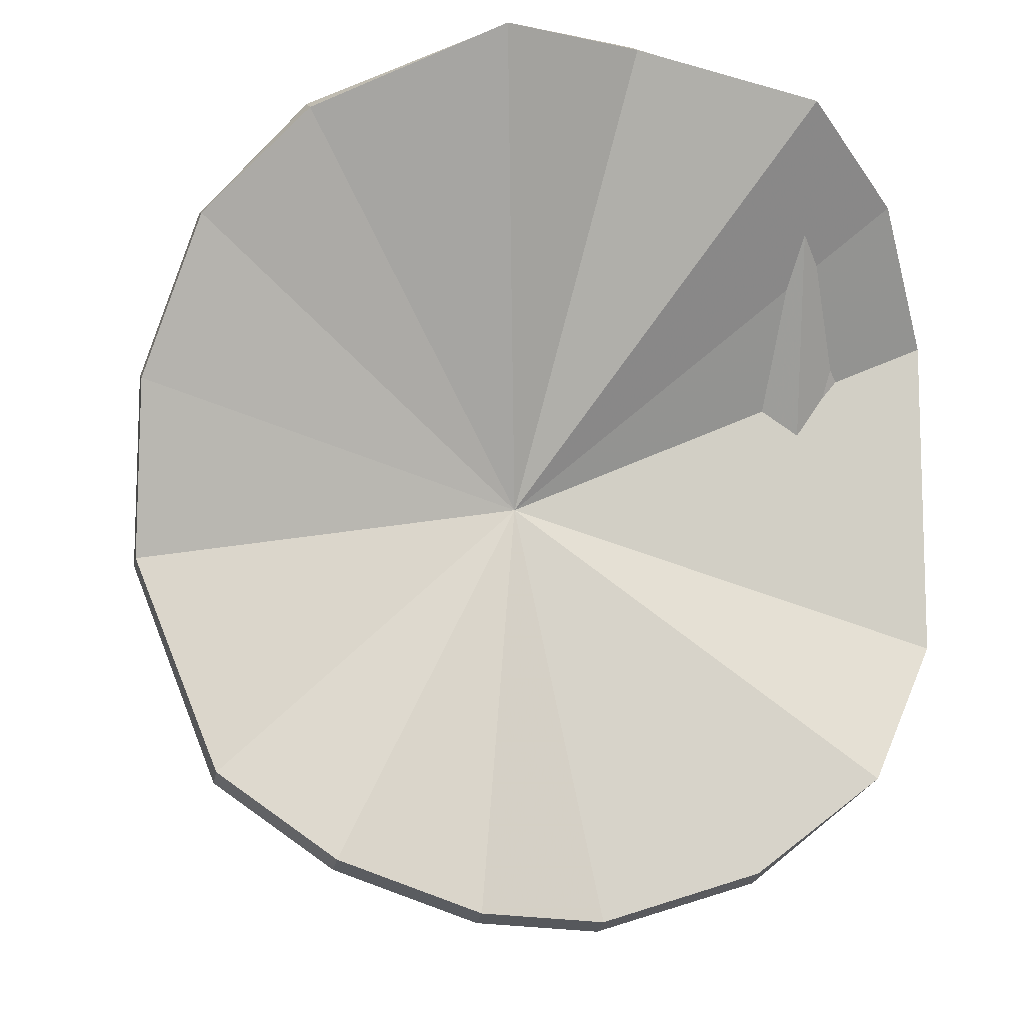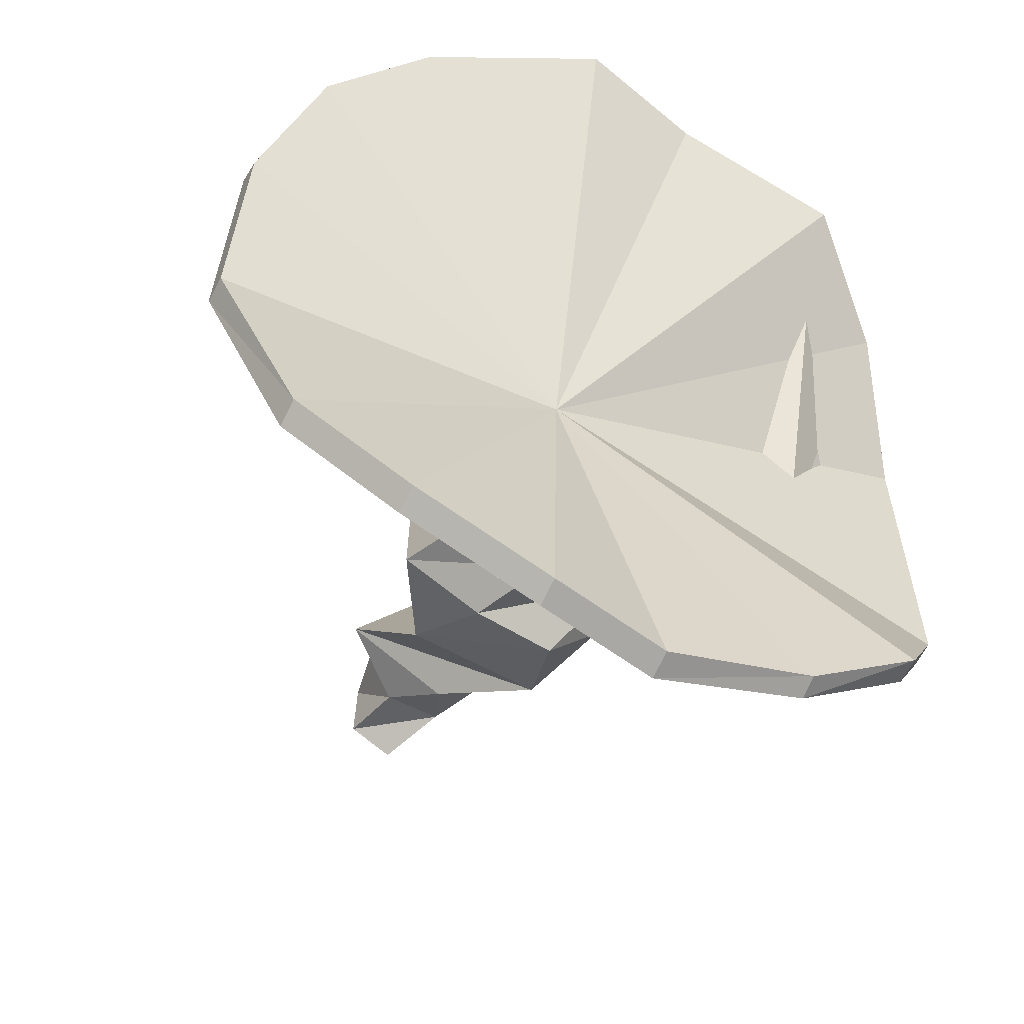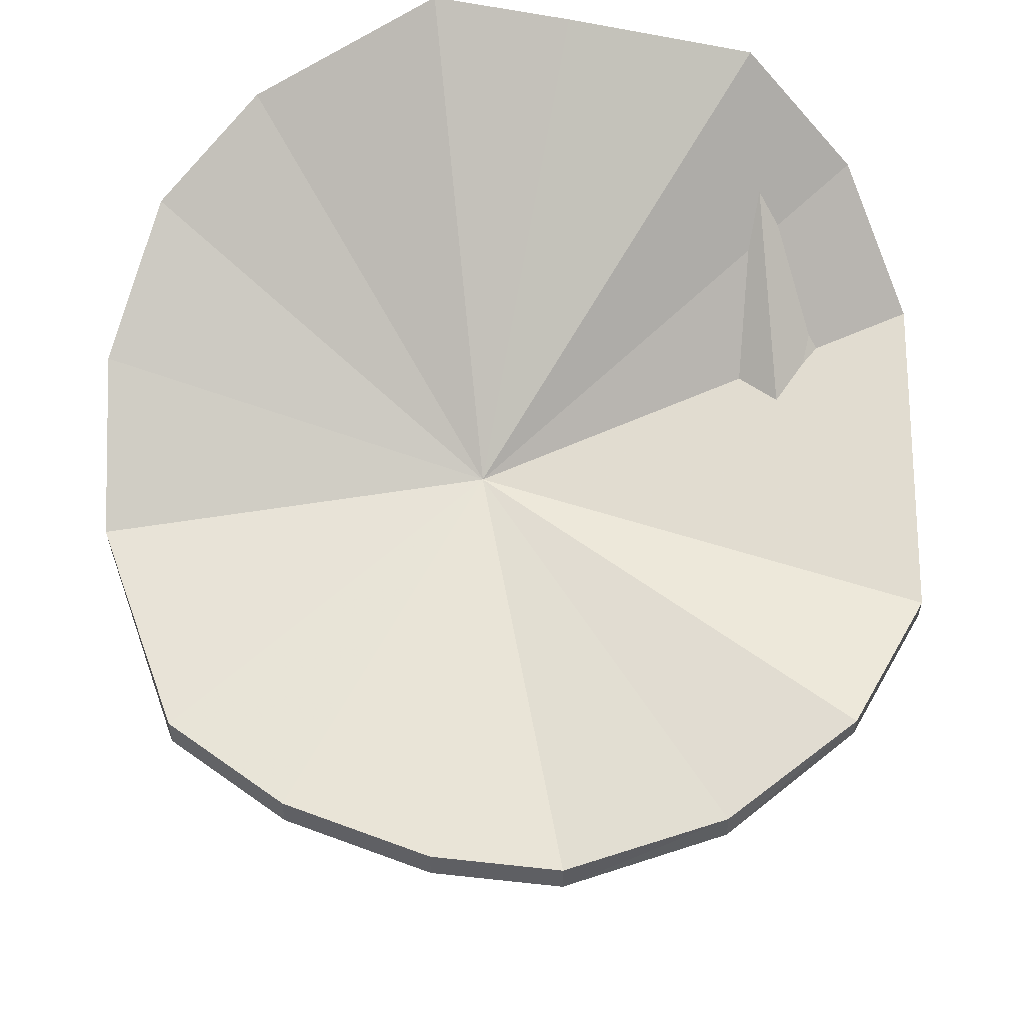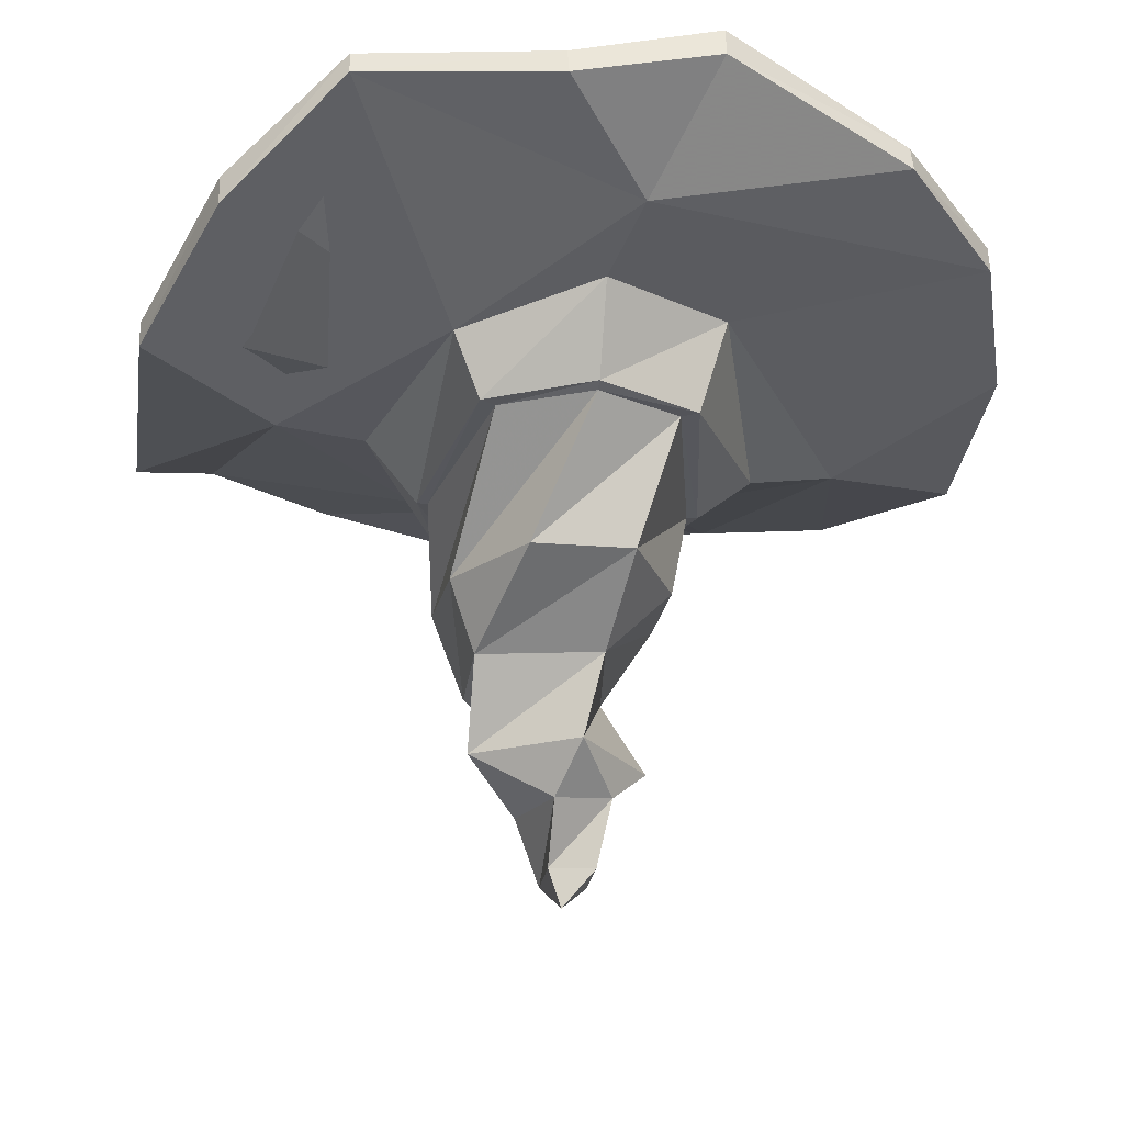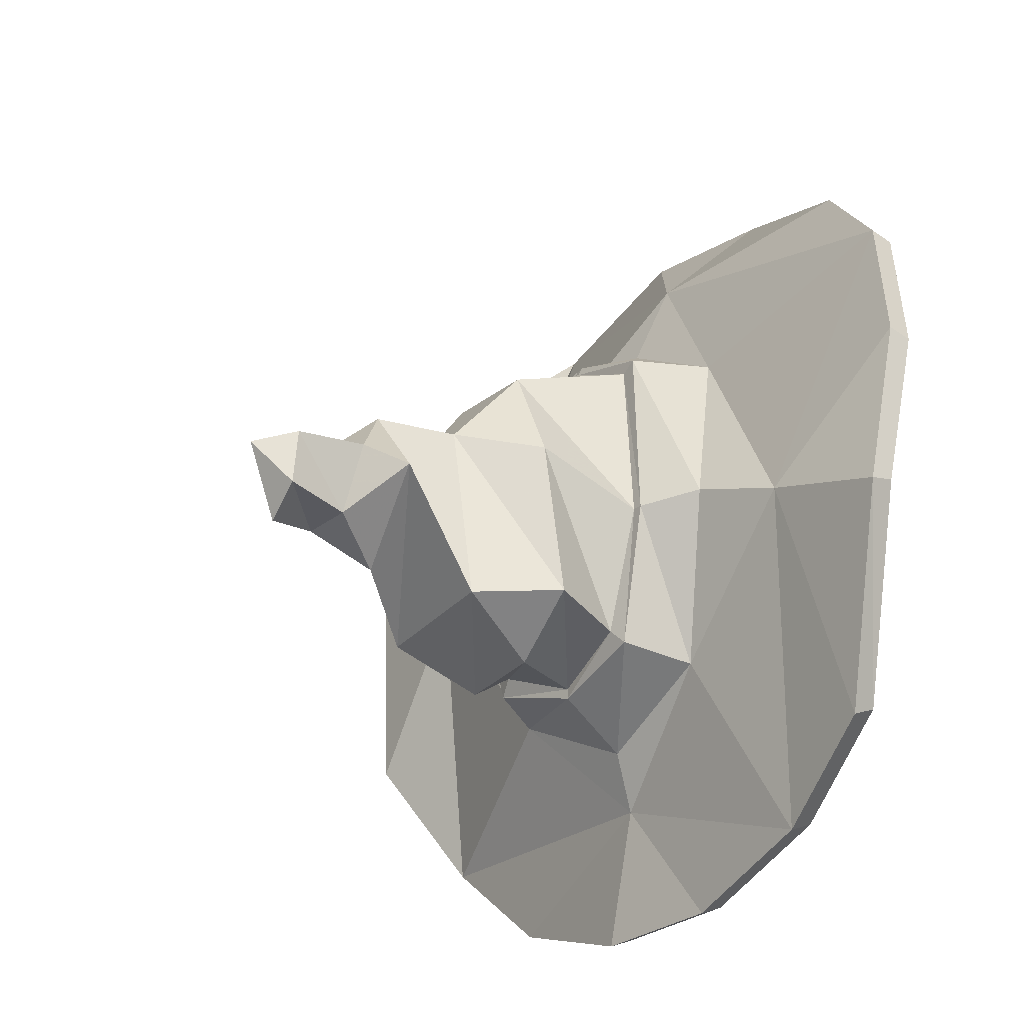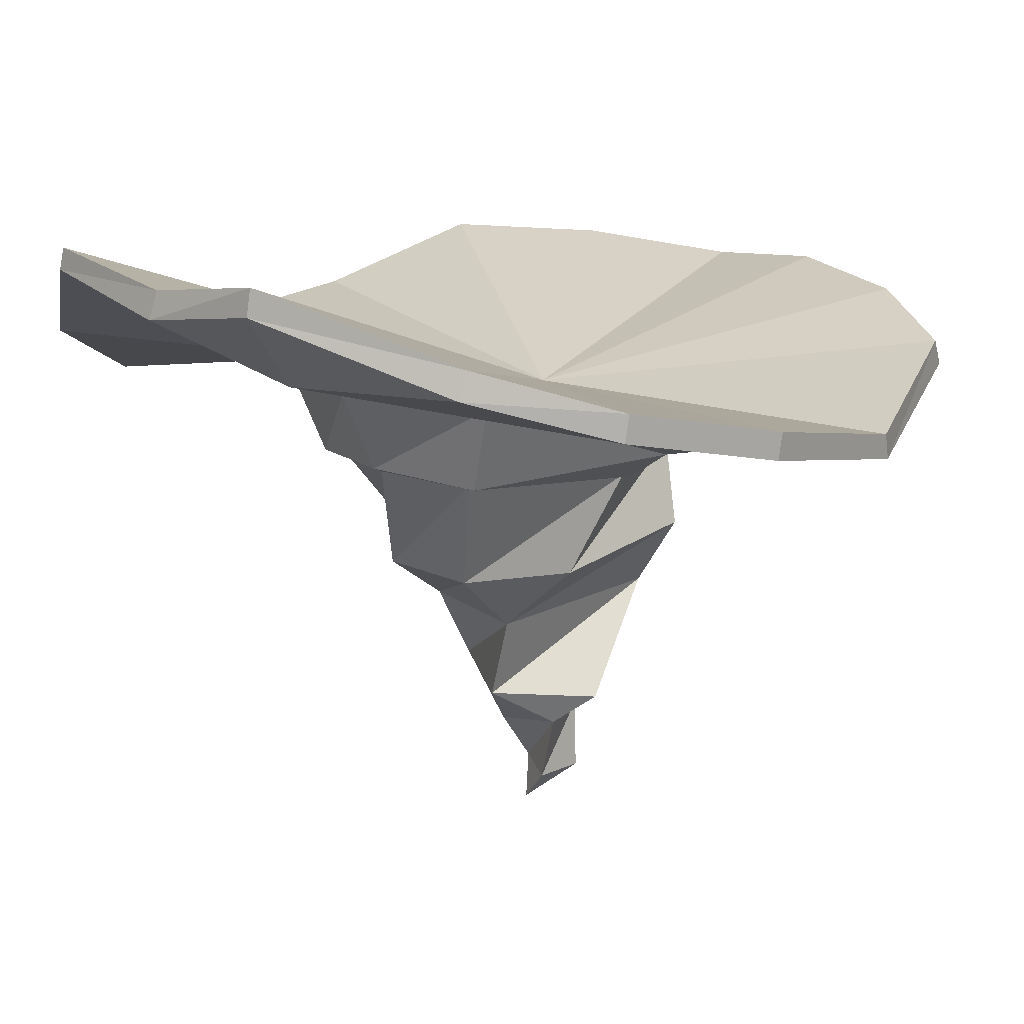
<metadata>
{"format":"obj","ext":"obj","renderer":"f3d","projection":"perspective","resolution":1024,"background":"white","views":[{"elev":-6.7,"azim":167.9,"up":"+Z"},{"elev":-54.7,"azim":150.9,"up":"+Z"},{"elev":-19.2,"azim":-179.6,"up":"+Z"},{"elev":-20.2,"azim":-8.7,"up":"+Y"},{"elev":-25.4,"azim":51.8,"up":"+Z"},{"elev":18.8,"azim":41.1,"up":"+Y"}]}
</metadata>
<code>
v -0.4375 -0.4766 -0.05469
v -0.3047 -0.4766 -0.09375
v -0.2109 -0.4297 0.2031
v -0.3828 -0.2188 0.5078
v -0.5391 -0.3594 0.3906
v -0.6328 -0.4766 0.1875
v -0.6328 -0.4609 -0.3047
v -0.5156 -0.375 -0.5078
v -0.2109 -0.4688 -0.3438
v -0.1719 -0.5547 -0.3203
v -0.2266 -0.5625 -0.1094
v -0.1719 -0.5234 0.1875
v -0.01562 -0.3828 0.3047
v 0.01562 -0.3359 0.4375
v -0.1094 -0.2344 0.5781
v -0.1094 -0.1953 0.5625
v -0.3828 -0.1875 0.5
v -0.5391 -0.3125 0.375
v -0.6328 -0.4375 0.1797
v -0.6328 -0.4219 -0.2969
v -0.5156 -0.3359 -0.5
v -0.3281 -0.375 -0.6562
v -0.03125 -0.4062 -0.5234
v -0.01562 -0.4453 -0.4375
v -0.01562 -0.5469 -0.3672
v -0.01562 -0.5469 -0.3516
v -0.1484 -0.5625 -0.2969
v -0.2109 -0.5625 -0.1094
v -0.1484 -0.5234 0.1719
v -0.01562 -0.5078 0.2422
v 0.1719 -0.3906 0.2031
v 0.5156 -0.3438 0.3203
v 0.3672 -0.2812 0.4766
v 0.09375 -0.1953 0.5859
v 0.09375 -0.1562 0.5781
v 0.02344 -0.4375 -0.09375
v -0.3281 -0.3438 -0.6406
v -0.09375 -0.3984 -0.7266
v 0.09375 -0.375 -0.7109
v 0.3047 -0.3828 -0.6328
v 0.1719 -0.4531 -0.3438
v 0.1328 -0.5547 -0.3203
v 0.1094 -0.5625 -0.2969
v 0.1484 -0.6875 -0.2734
v 0.03125 -0.6719 -0.3516
v -0.09375 -0.6719 -0.3672
v -0.1875 -0.6875 -0.25
v -0.1875 -0.7109 -0.01562
v -0.01562 -0.5156 0.2266
v 0.1328 -0.5234 0.1875
v 0.2656 -0.5078 -0.09375
v 0.3984 -0.4766 -0.1328
v 0.5938 -0.4062 0.08594
v 0.5938 -0.3672 0.07812
v 0.5156 -0.3047 0.3125
v 0.3672 -0.2422 0.4609
v 0.5938 -0.4297 -0.1797
v 0.4766 -0.375 -0.4922
v 0.3047 -0.3438 -0.6172
v 0.09375 -0.3359 -0.6953
v -0.09375 -0.3594 -0.7109
v 0.4766 -0.4141 -0.5078
v 0.1875 -0.5625 -0.1094
v 0.1719 -0.5625 -0.1094
v 0.1328 -0.7109 -0.03125
v 0.03125 -0.8125 0
v 0.07031 -0.8047 -0.2812
v -0.1328 -0.7969 -0.3047
v -0.1484 -0.8125 -0.03906
v -0.09375 -0.7031 0.125
v 0.1094 -0.5234 0.1719
v 0.5938 -0.4688 -0.1875
v 0.05469 -0.7031 0.125
v 0.03125 -1.102 -0.08594
v -0.01562 -1.156 -0.1016
v 0.03125 -1.109 -0.1719
v 0.01562 -1.008 -0.1875
v 0.05469 -1 -0.08594
v -0.03125 -1.094 -0.125
v -0.03125 -1.102 -0.2109
v -0.07031 -1.008 -0.1875
v -0.03125 -0.9219 -0.2422
v 0.1094 -0.9531 -0.125
v 0 -0.9375 0
v -0.03125 -1.008 -0.0625
v -0.1484 -0.9375 -0.1094
f 1 2 3
f 1 4 5
f 1 5 6
f 1 6 7
f 1 7 8
f 1 9 2
f 3 13 14
f 4 14 15
f 8 22 23
f 9 23 24
f 13 31 14
f 14 32 33
f 14 33 34
f 14 34 15
f 22 38 23
f 23 38 39
f 23 39 40
f 23 41 24
f 26 45 27
f 27 45 46
f 28 47 29
f 29 47 48
f 31 51 52
f 32 52 53
f 40 62 52
f 41 52 51
f 43 64 65
f 43 65 44
f 44 65 66
f 44 66 67
f 45 67 46
f 46 67 68
f 47 68 48
f 48 68 69
f 49 70 71
f 52 72 53
f 52 62 72
f 70 69 73
f 70 73 71
f 74 76 77
f 74 77 78
f 74 78 79
f 74 79 75
f 75 79 80
f 77 82 83
f 77 83 78
f 78 83 84
f 78 84 85
f 78 85 79
f 79 85 80
f 80 85 81
f 81 85 86
f 81 86 82
f 82 86 69
f 82 69 68
f 82 68 83
f 83 68 67
f 83 67 84
f 84 67 66
f 84 66 86
f 84 86 85
f 66 73 69
f 66 69 86
f 1 3 4
f 1 8 9
f 3 14 4
f 8 23 9
f 14 31 32
f 23 40 41
f 26 43 44
f 26 44 45
f 27 46 28
f 28 46 47
f 29 48 49
f 31 52 32
f 40 52 41
f 44 67 45
f 46 68 47
f 48 69 70
f 48 70 49
f 71 73 64
f 74 75 76
f 75 80 76
f 76 80 81
f 76 81 77
f 77 81 82
f 64 73 65
f 65 73 66
f 2 9 10
f 2 10 11
f 2 11 3
f 3 11 12
f 3 12 13
f 9 24 25
f 9 25 10
f 12 30 13
f 13 30 31
f 30 50 31
f 31 50 51
f 41 51 63
f 41 63 42
f 50 63 51
f 4 15 16
f 4 16 17
f 4 17 5
f 5 17 18
f 5 18 6
f 6 18 19
f 6 19 7
f 7 19 20
f 7 20 8
f 8 20 21
f 8 21 22
f 10 25 26
f 10 26 27
f 10 27 11
f 11 27 28
f 11 28 12
f 12 28 29
f 12 29 30
f 15 34 35
f 15 35 16
f 16 35 36
f 16 36 17
f 17 36 18
f 18 36 19
f 19 36 20
f 20 36 21
f 21 36 37
f 21 37 22
f 22 37 38
f 29 49 30
f 30 49 50
f 32 53 54
f 32 54 55
f 32 55 33
f 33 55 56
f 33 56 34
f 34 56 35
f 35 56 36
f 36 56 55
f 36 55 54
f 36 54 57
f 36 57 58
f 36 58 59
f 36 59 60
f 36 60 61
f 36 61 37
f 37 61 38
f 38 61 39
f 39 61 60
f 39 60 40
f 40 60 59
f 40 59 62
f 42 63 64
f 42 64 43
f 49 71 50
f 50 71 63
f 53 72 57
f 53 57 54
f 72 62 58
f 72 58 57
f 71 64 63
f 62 59 58
f 24 41 42
f 24 42 25
f 25 42 43
f 25 43 26

</code>
